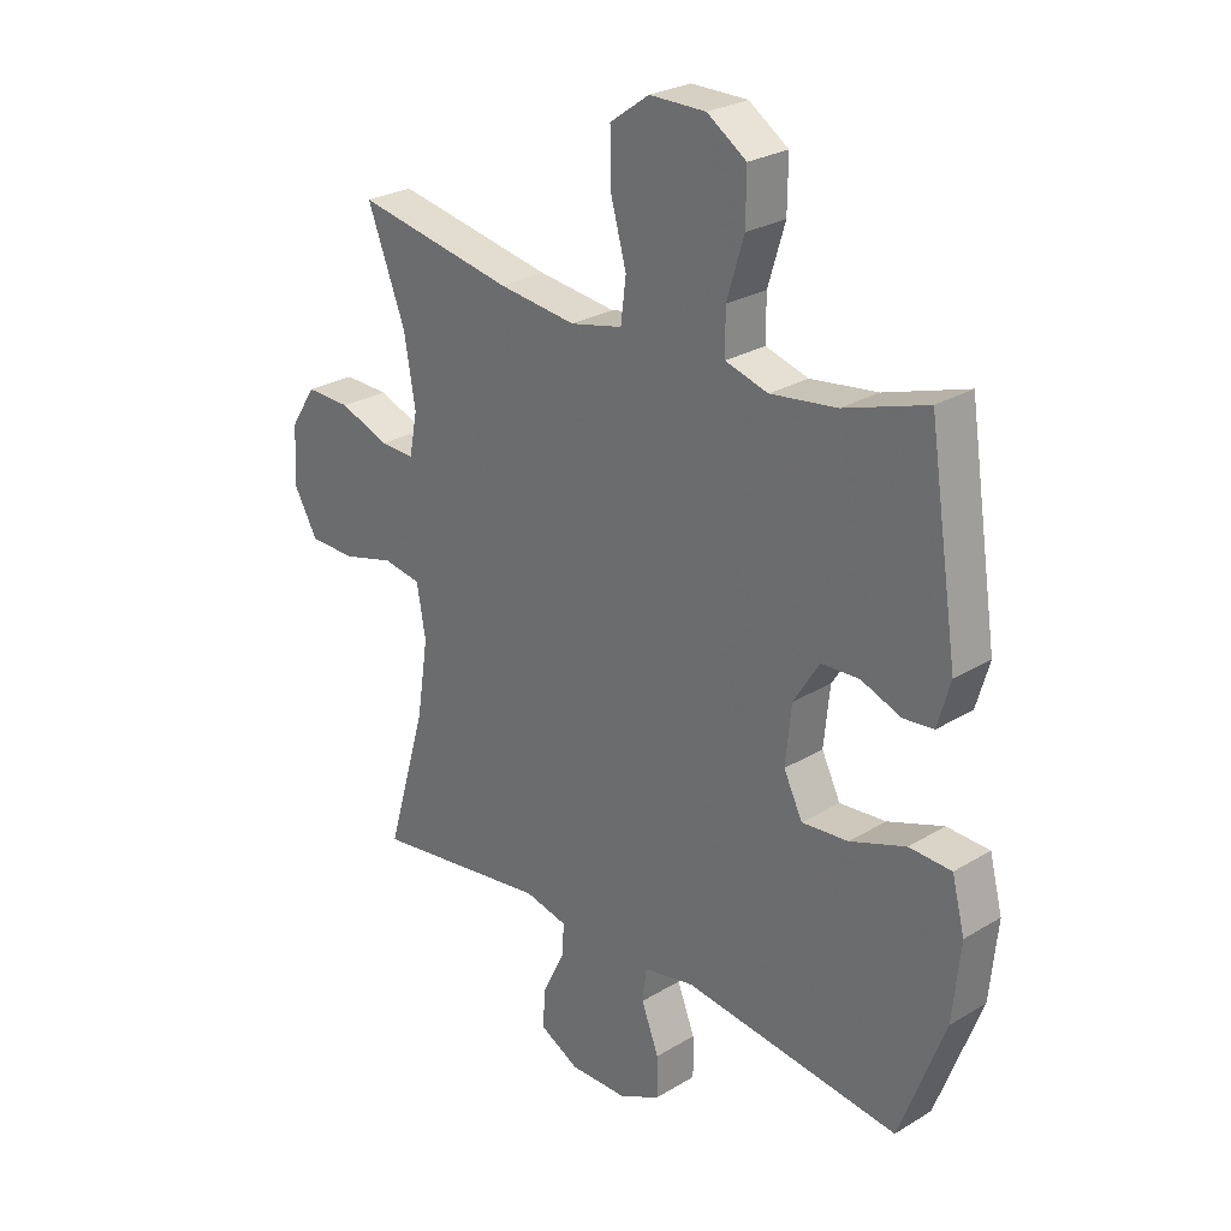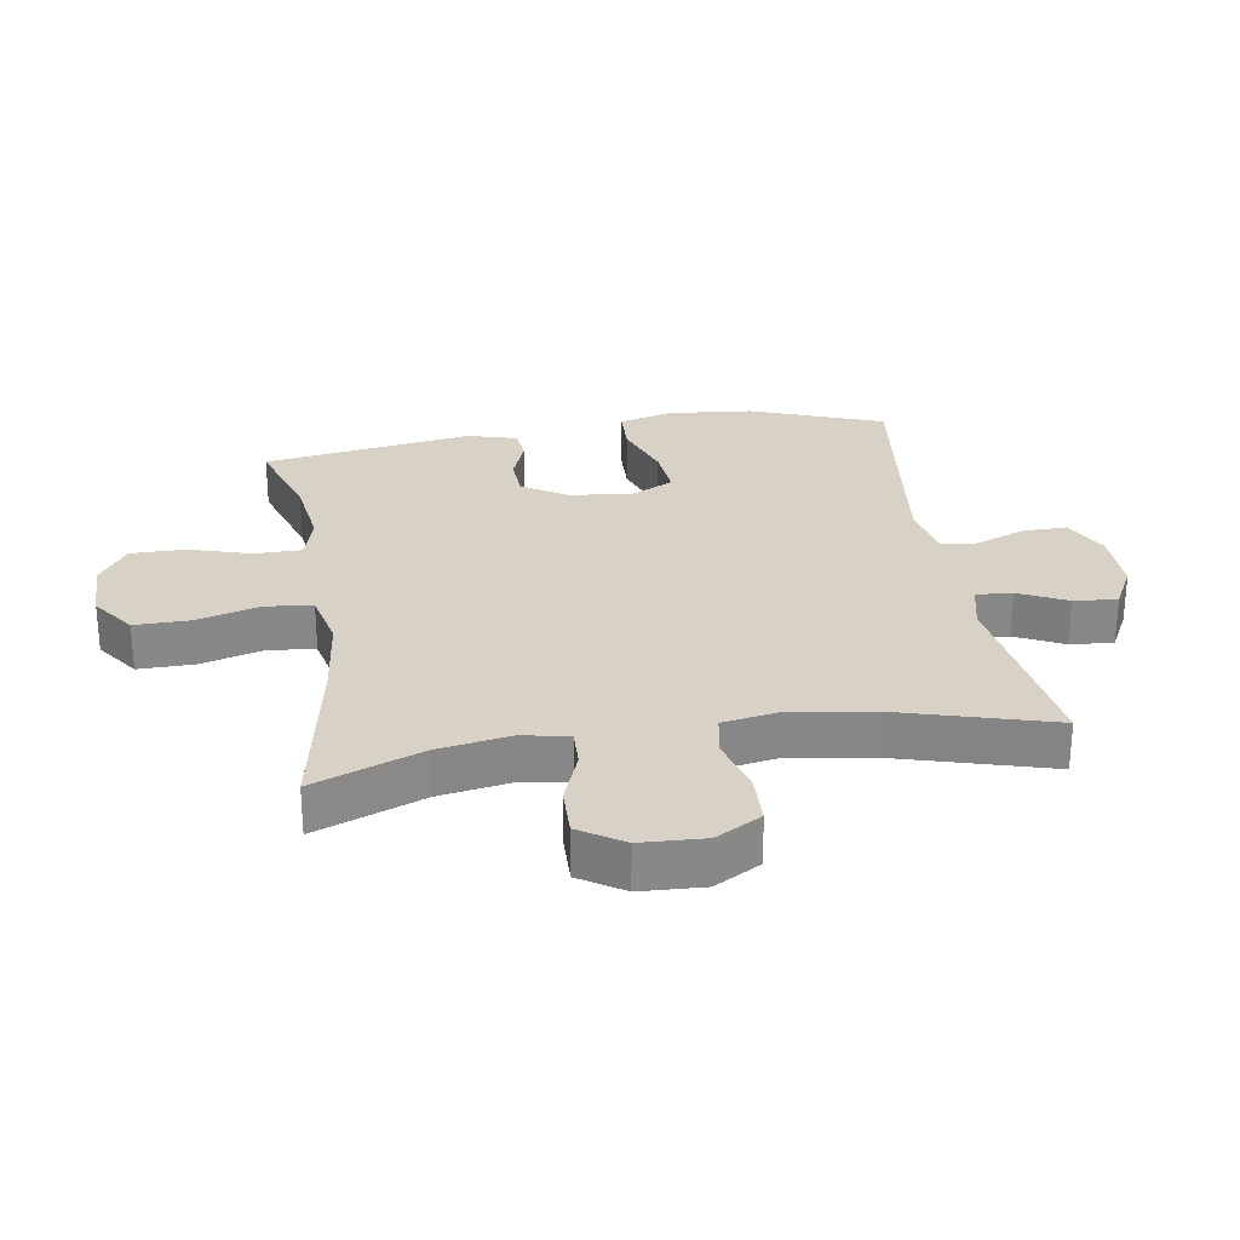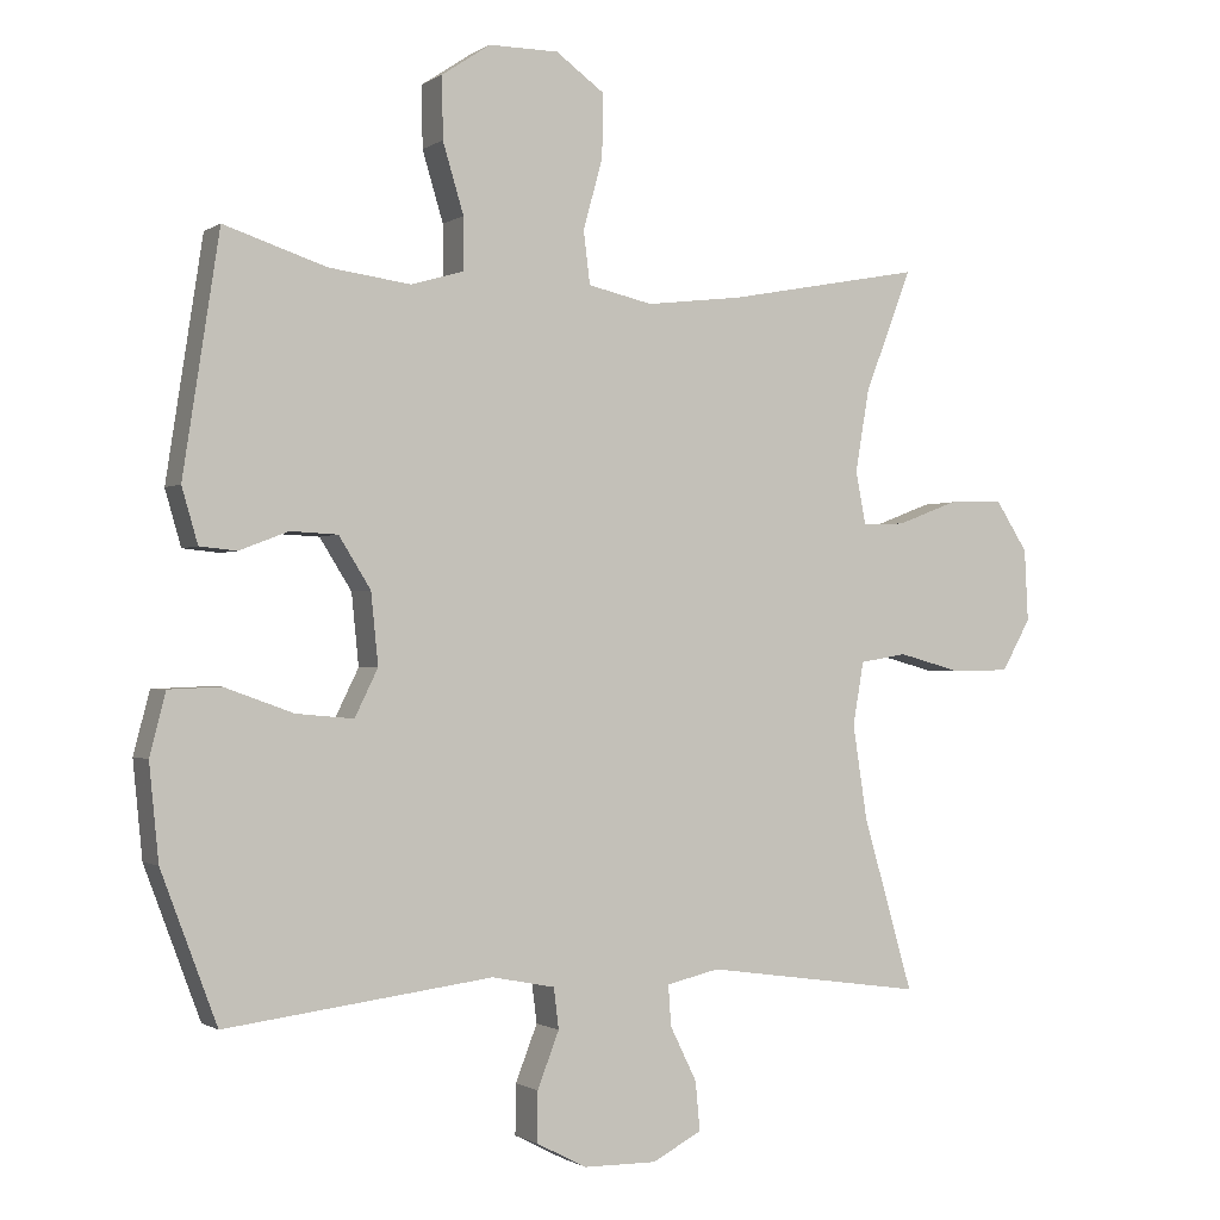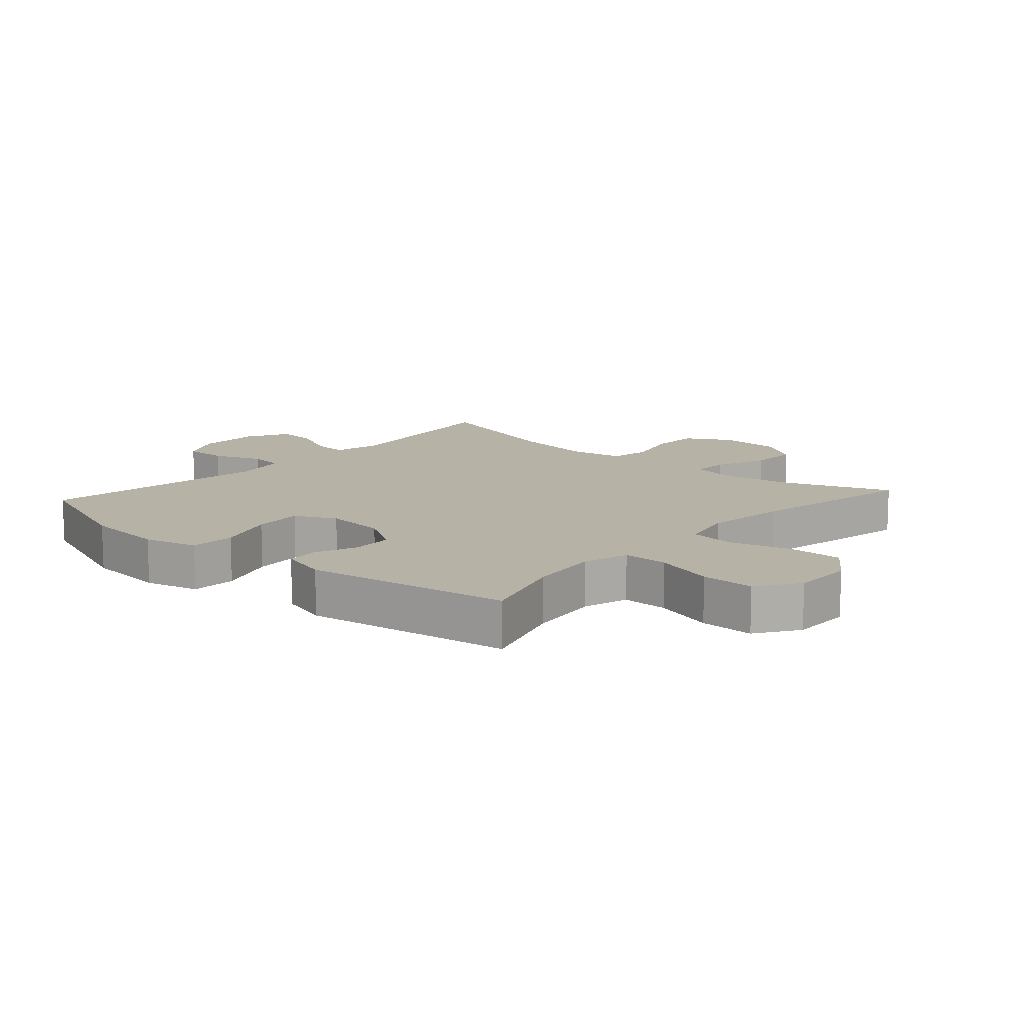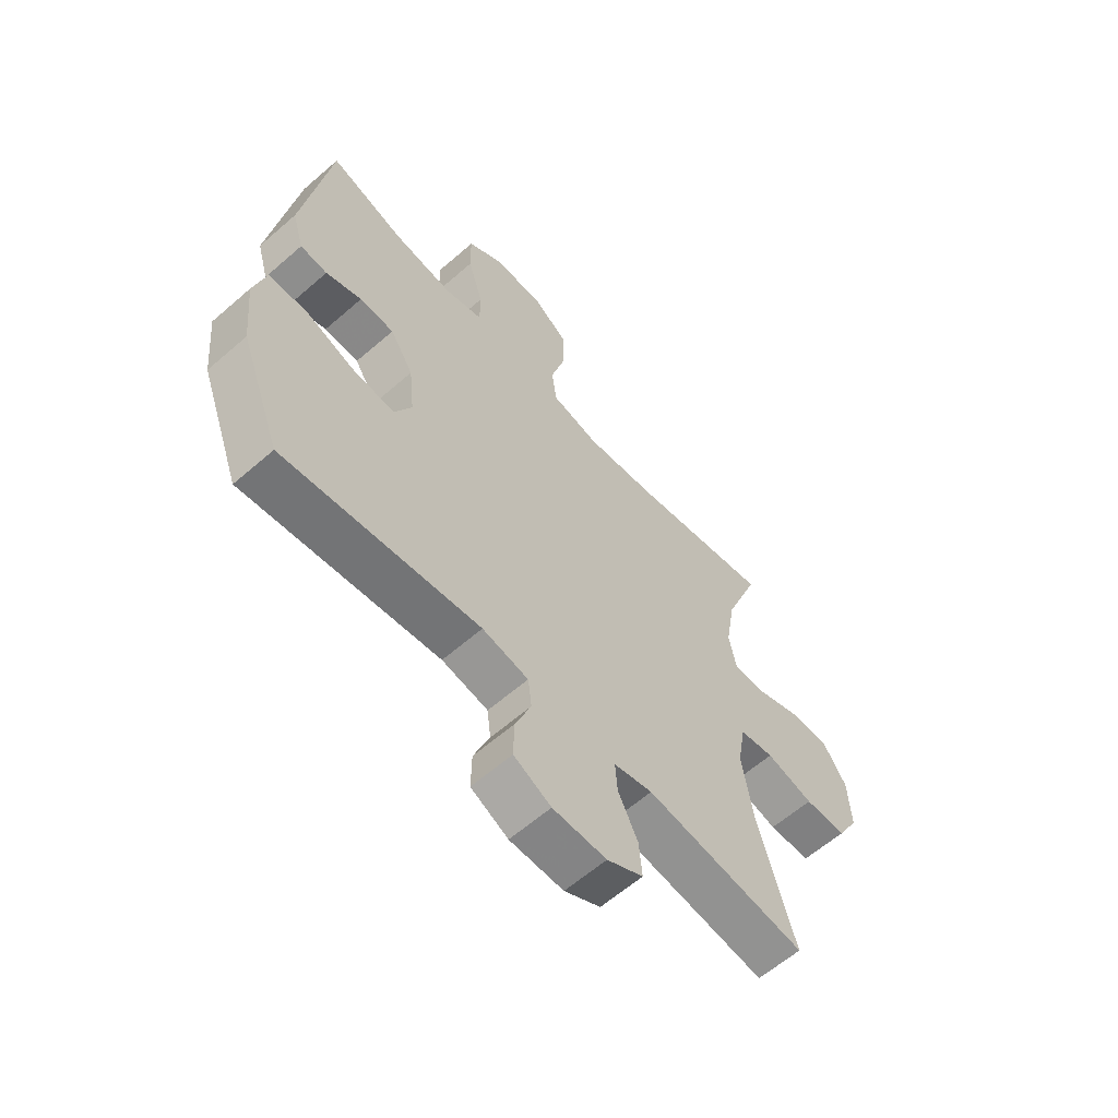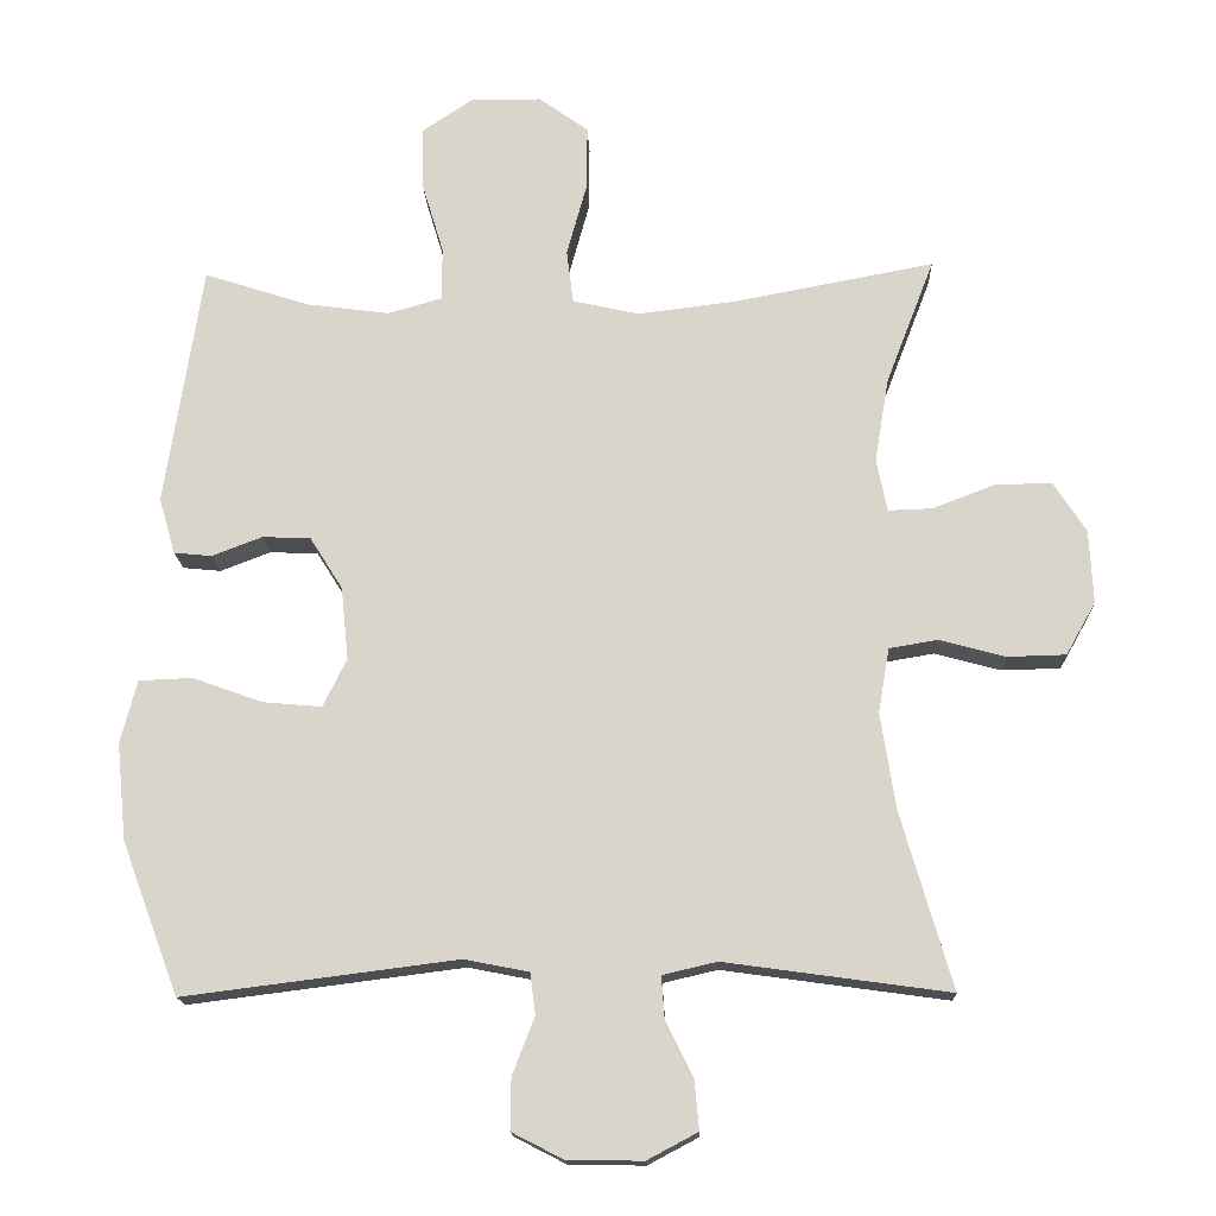
<metadata>
{"format":"obj","ext":"obj","renderer":"f3d","projection":"perspective","resolution":1024,"background":"white","views":[{"elev":26.5,"azim":-133.4,"up":"+Z"},{"elev":27.6,"azim":80.8,"up":"+Y"},{"elev":-1.1,"azim":-25.8,"up":"+Z"},{"elev":12.5,"azim":-48.3,"up":"+Y"},{"elev":-61.2,"azim":-48.4,"up":"+Z"},{"elev":-16.0,"azim":2.2,"up":"+Z"}]}
</metadata>
<code>
v -0.5 0.07 -0.5
v -0.577 0.07 -0.295
v -0.59 0.07 -0.164
v -0.568 0.07 -0.079
v -0.496 0.07 -0.076
v -0.401 0.07 -0.11
v -0.322 0.07 -0.117
v -0.29 0.07 -0.052
v -0.3 0.07 0.046
v -0.344 0.07 0.116
v -0.409 0.07 0.119
v -0.477 0.07 0.093
v -0.528 0.07 0.098
v -0.55 0.07 0.174
v -0.5 0.07 0.5
v -0.359 0.07 0.454
v -0.246 0.07 0.439
v -0.173 0.07 0.46
v -0.173 0.07 0.532
v -0.202 0.07 0.628
v -0.203 0.07 0.713
v -0.136 0.07 0.758
v -0.04 0.07 0.758
v 0.027 0.07 0.71
v 0.026 0.07 0.623
v -0.001 0.07 0.525
v 0.008 0.07 0.453
v 0.097 0.07 0.433
v 0.23 0.07 0.449
v 0.5 0.07 0.5
v 0.435 0.07 0.331
v 0.416 0.07 0.218
v 0.43 0.07 0.146
v 0.489 0.07 0.148
v 0.573 0.07 0.18
v 0.65 0.07 0.182
v 0.694 0.07 0.114
v 0.699 0.07 0.015
v 0.659 0.07 -0.056
v 0.58 0.07 -0.058
v 0.491 0.07 -0.034
v 0.426 0.07 -0.045
v 0.411 0.07 -0.132
v 0.431 0.07 -0.262
v 0.5 0.07 -0.5
v 0.197 0.07 -0.458
v 0.124 0.07 -0.475
v 0.128 0.07 -0.531
v 0.165 0.07 -0.606
v 0.171 0.07 -0.673
v 0.103 0.07 -0.709
v 0.002 0.07 -0.708
v -0.068 0.07 -0.672
v -0.067 0.07 -0.603
v -0.037 0.07 -0.526
v -0.044 0.07 -0.47
v -0.131 0.07 -0.453
v -0.5 0 -0.5
v -0.577 0 -0.295
v -0.59 0 -0.164
v -0.568 0 -0.079
v -0.496 0 -0.076
v -0.401 0 -0.11
v -0.322 0 -0.117
v -0.29 0 -0.052
v -0.3 0 0.046
v -0.344 0 0.116
v -0.409 0 0.119
v -0.477 0 0.093
v -0.528 0 0.098
v -0.55 0 0.174
v -0.5 0 0.5
v -0.359 0 0.454
v -0.246 0 0.439
v -0.173 0 0.46
v -0.173 0 0.532
v -0.202 0 0.628
v -0.203 0 0.713
v -0.136 0 0.758
v -0.04 0 0.758
v 0.027 0 0.71
v 0.026 0 0.623
v -0.001 0 0.525
v 0.008 0 0.453
v 0.097 0 0.433
v 0.23 0 0.449
v 0.5 0 0.5
v 0.435 0 0.331
v 0.416 0 0.218
v 0.43 0 0.146
v 0.489 0 0.148
v 0.573 0 0.18
v 0.65 0 0.182
v 0.694 0 0.114
v 0.699 0 0.015
v 0.659 0 -0.056
v 0.58 0 -0.058
v 0.491 0 -0.034
v 0.426 0 -0.045
v 0.411 0 -0.132
v 0.431 0 -0.262
v 0.5 0 -0.5
v 0.197 0 -0.458
v 0.124 0 -0.475
v 0.128 0 -0.531
v 0.165 0 -0.606
v 0.171 0 -0.673
v 0.103 0 -0.709
v 0.002 0 -0.708
v -0.068 0 -0.672
v -0.067 0 -0.603
v -0.037 0 -0.526
v -0.044 0 -0.47
v -0.131 0 -0.453
f 52 53 54 55
f 52 55 56
f 51 52 56
f 48 49 50 51
f 47 48 51 56
f 46 47 56 57
f 44 45 46
f 43 44 46 57
f 38 39 40 41
f 38 41 42
f 37 38 42
f 34 35 36 37
f 33 34 37 42
f 32 33 42 43
f 29 30 31
f 28 29 31 32
f 27 28 32 43
f 23 24 25 26
f 23 26 27
f 22 23 27
f 19 20 21 22
f 18 19 22 27
f 17 18 27 43
f 13 14 15 16
f 11 12 13 16
f 10 11 16 17
f 9 10 17 43
f 3 4 5 6
f 3 6 7
f 2 3 7
f 1 2 7
f 57 1 7 8
f 8 9 43 57
f 112 111 110 109
f 113 112 109
f 113 109 108
f 108 107 106 105
f 113 108 105 104
f 114 113 104 103
f 103 102 101
f 114 103 101 100
f 98 97 96 95
f 99 98 95
f 99 95 94
f 94 93 92 91
f 99 94 91 90
f 100 99 90 89
f 88 87 86
f 89 88 86 85
f 100 89 85 84
f 83 82 81 80
f 84 83 80
f 84 80 79
f 79 78 77 76
f 84 79 76 75
f 100 84 75 74
f 73 72 71 70
f 73 70 69 68
f 74 73 68 67
f 100 74 67 66
f 63 62 61 60
f 64 63 60
f 64 60 59
f 64 59 58
f 65 64 58 114
f 114 100 66 65
f 1 58 59 2
f 2 59 60 3
f 3 60 61 4
f 4 61 62 5
f 5 62 63 6
f 6 63 64 7
f 7 64 65 8
f 8 65 66 9
f 9 66 67 10
f 10 67 68 11
f 11 68 69 12
f 12 69 70 13
f 13 70 71 14
f 14 71 72 15
f 15 72 73 16
f 16 73 74 17
f 17 74 75 18
f 18 75 76 19
f 19 76 77 20
f 20 77 78 21
f 21 78 79 22
f 22 79 80 23
f 23 80 81 24
f 24 81 82 25
f 25 82 83 26
f 26 83 84 27
f 27 84 85 28
f 28 85 86 29
f 29 86 87 30
f 30 87 88 31
f 31 88 89 32
f 32 89 90 33
f 33 90 91 34
f 34 91 92 35
f 35 92 93 36
f 36 93 94 37
f 37 94 95 38
f 38 95 96 39
f 39 96 97 40
f 40 97 98 41
f 41 98 99 42
f 42 99 100 43
f 43 100 101 44
f 44 101 102 45
f 45 102 103 46
f 46 103 104 47
f 47 104 105 48
f 48 105 106 49
f 49 106 107 50
f 50 107 108 51
f 51 108 109 52
f 52 109 110 53
f 53 110 111 54
f 54 111 112 55
f 55 112 113 56
f 56 113 114 57
f 57 114 58 1

</code>
